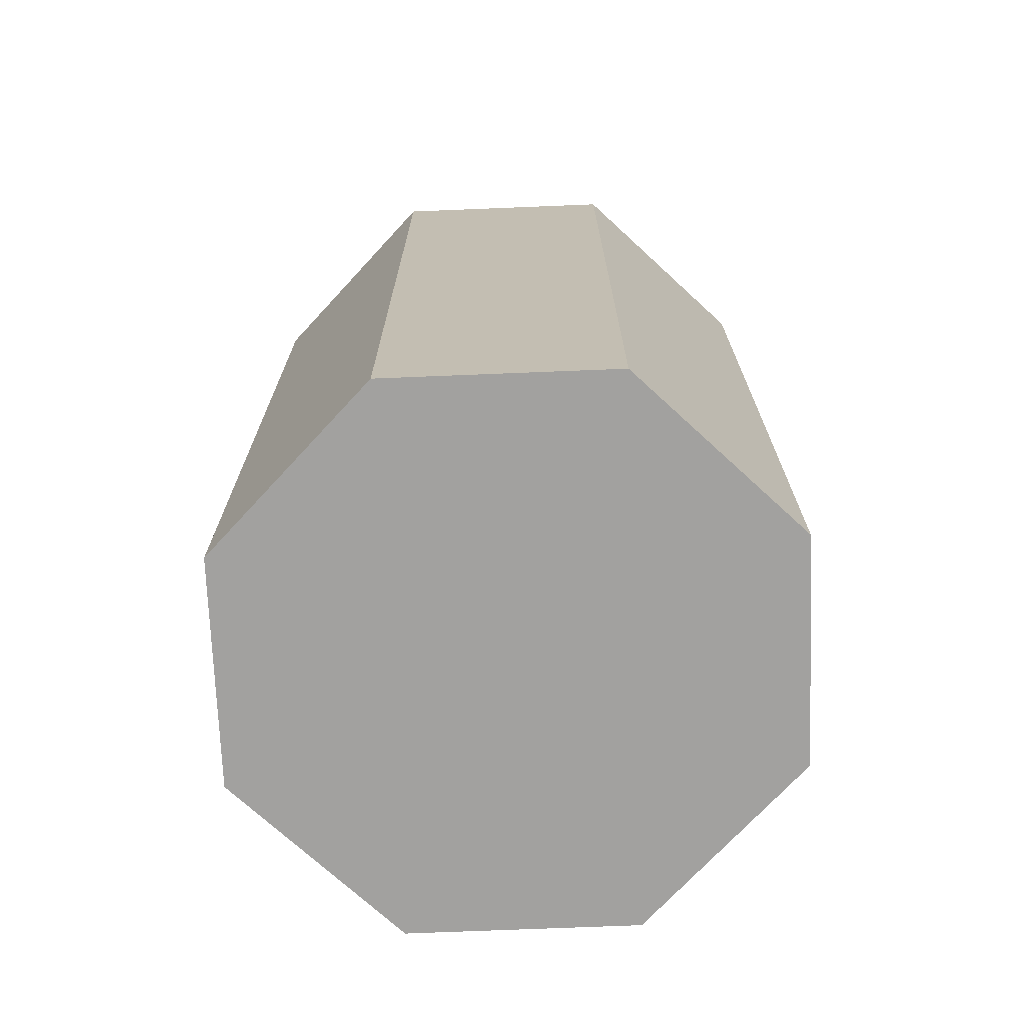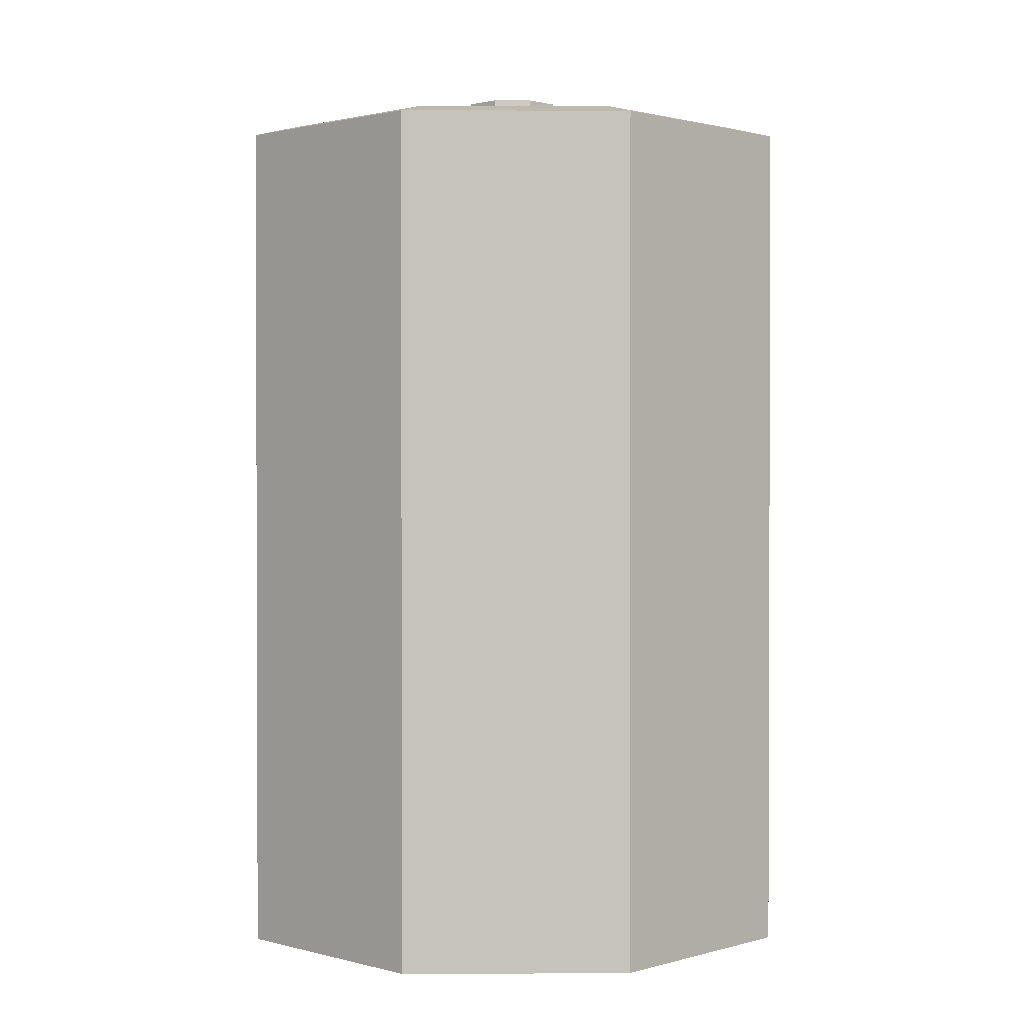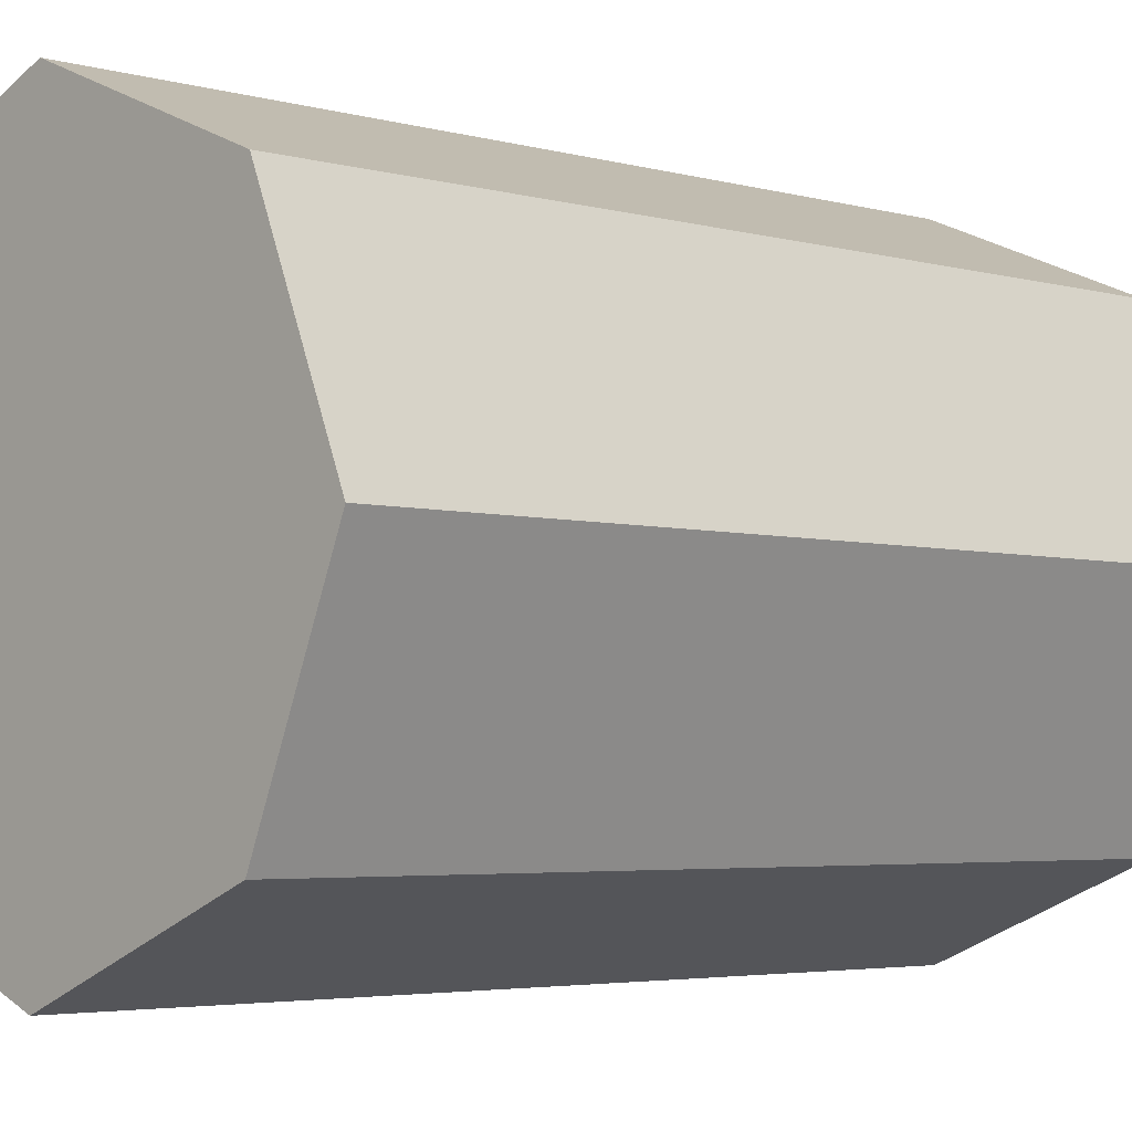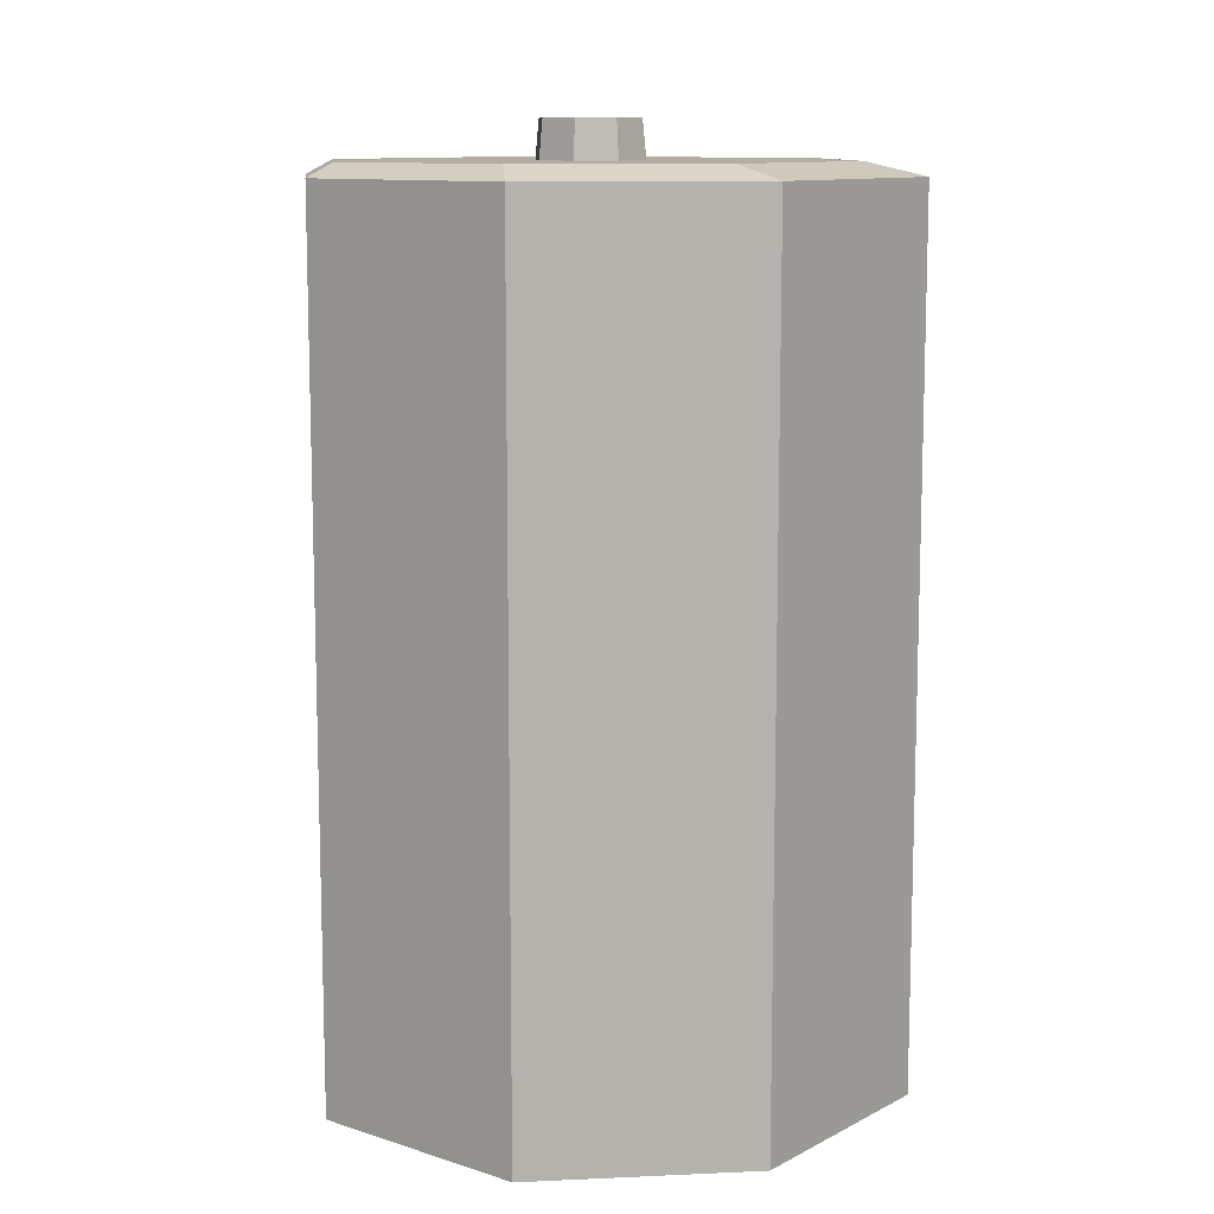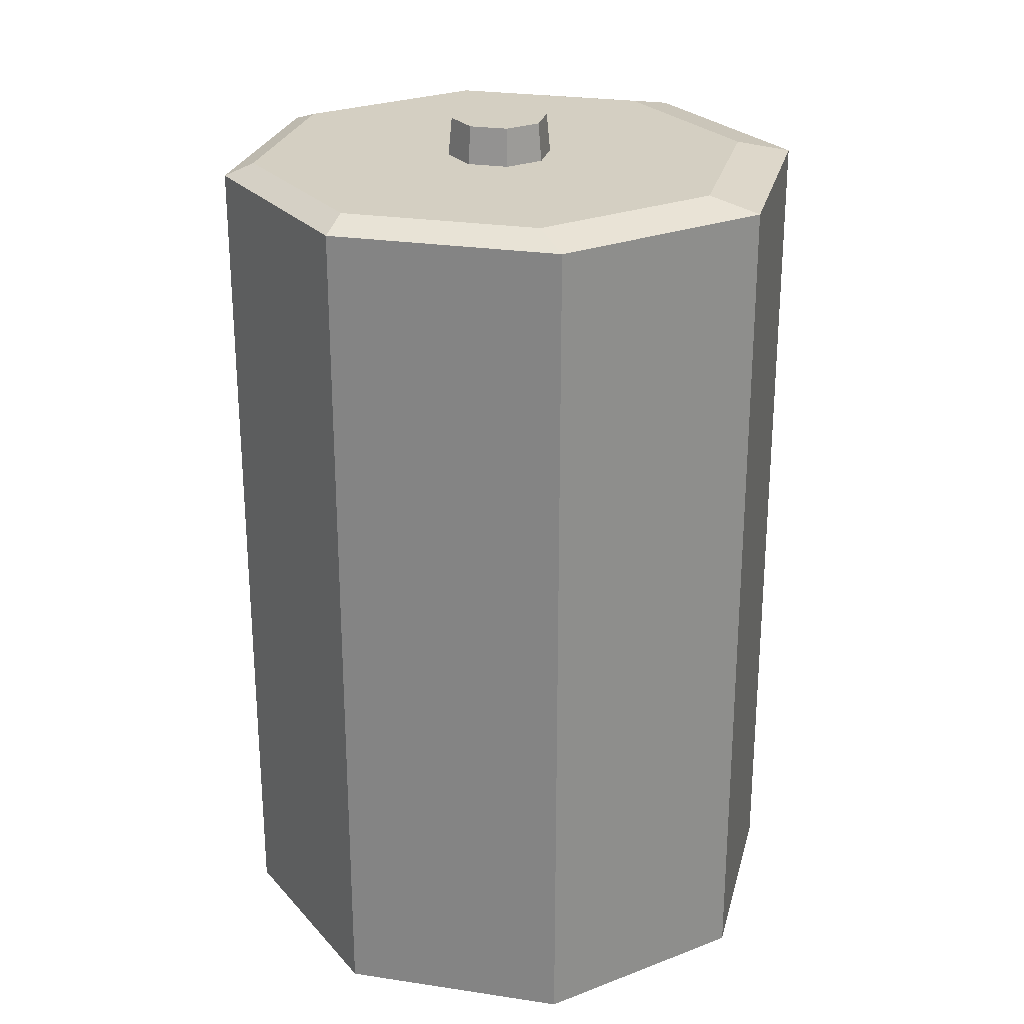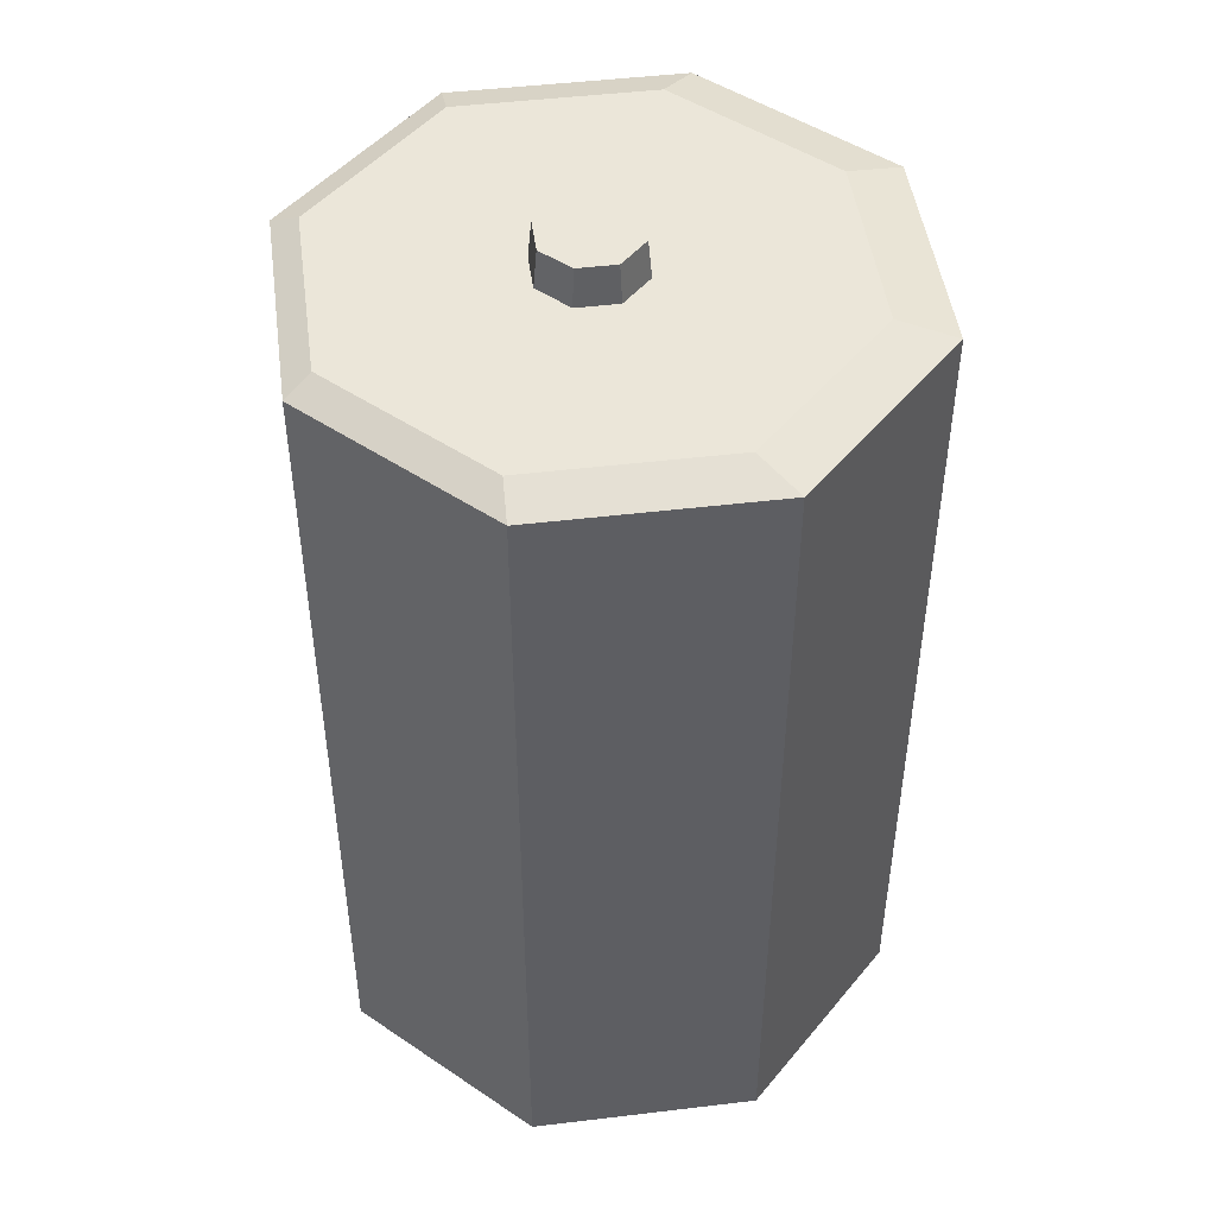
<metadata>
{"format":"obj","ext":"obj","renderer":"f3d","projection":"perspective","resolution":1024,"background":"white","views":[{"elev":-72.2,"azim":-155.2,"up":"+Y"},{"elev":1.2,"azim":156.7,"up":"+Y"},{"elev":-3.8,"azim":46.1,"up":"+Z"},{"elev":10.8,"azim":61.1,"up":"+Y"},{"elev":25.7,"azim":36.1,"up":"+Y"},{"elev":47.4,"azim":59.8,"up":"+Y"}]}
</metadata>
<code>
o Battery_Big_Cylinder.006
v 0.002935 0.4363 0.1429
v 0.002935 0.002345 0.1429
v -0.1032 0.4363 0.099
v -0.1032 0.002345 0.099
v -0.1471 0.4363 -0.007086
v -0.1471 0.002345 -0.007086
v -0.1032 0.4363 -0.1132
v -0.1032 0.002345 -0.1132
v 0.002935 0.4363 -0.1571
v 0.002935 0.002345 -0.1571
v 0.109 0.4363 -0.1132
v 0.109 0.002345 -0.1132
v 0.153 0.4363 -0.007086
v 0.153 0.002345 -0.007086
v 0.109 0.4363 0.099
v 0.109 0.002345 0.099
v 0.002935 0.3153 0.1429
v -0.1032 0.3153 0.099
v -0.1471 0.3153 -0.007086
v -0.1032 0.3153 -0.1132
v 0.002935 0.3153 -0.1571
v 0.109 0.3153 -0.1132
v 0.153 0.3153 -0.007086
v 0.109 0.3153 0.099
v -0.07886 0.02687 0.1091
v -0.02136 0.02687 0.1329
v -0.02136 0.2907 0.1329
v -0.07886 0.2907 0.1091
v -0 0.4431 0.1281
v -0.0906 0.4431 0.0906
v -0.1281 0.4431 -0
v -0.0906 0.4431 -0.0906
v 0 0.4431 -0.1281
v 0.0906 0.4431 -0.0906
v 0.1281 0.4431 0
v 0.0906 0.4431 0.0906
v 0 0.4431 0.02683
v -0.01897 0.4431 0.01897
v -0.02683 0.4431 -0
v -0.01897 0.4431 -0.01897
v 0 0.4431 -0.02683
v 0.01897 0.4431 -0.01897
v 0.02683 0.4431 0
v 0.01897 0.4431 0.01897
v 0 0.4625 0.02494
v -0.01764 0.4625 0.01764
v -0.02494 0.4625 -0
v -0.01764 0.4625 -0.01764
v 0 0.4625 -0.02494
v 0.01764 0.4625 -0.01764
v 0.02494 0.4625 0
v 0.01764 0.4625 0.01764
f 27 2 17
f 19 4 18
f 20 6 19
f 21 8 20
f 22 10 21
f 23 12 22
f 10 14 2
f 24 14 23
f 4 28 18
f 26 4 2
f 28 17 18
f 17 16 24
f 27 26 2
f 19 6 4
f 20 8 6
f 21 10 8
f 22 12 10
f 23 14 12
f 2 4 6
f 6 8 10
f 10 12 14
f 14 16 2
f 2 6 10
f 24 16 14
f 4 25 28
f 26 25 4
f 28 27 17
f 17 2 16
f 33 11 9
f 1 30 3
f 5 32 7
f 34 13 11
f 7 33 9
f 35 15 13
f 3 31 5
f 1 18 17
f 5 18 3
f 7 19 5
f 9 20 7
f 11 21 9
f 13 22 11
f 15 23 13
f 24 1 17
f 36 1 15
f 33 34 11
f 1 29 30
f 5 31 32
f 34 35 13
f 7 32 33
f 35 36 15
f 3 30 31
f 1 3 18
f 5 19 18
f 7 20 19
f 9 21 20
f 11 22 21
f 13 23 22
f 15 24 23
f 24 15 1
f 36 29 1
f 28 26 27
f 49 42 41
f 34 43 35
f 40 33 32
f 38 31 30
f 43 36 35
f 41 34 33
f 39 32 31
f 37 30 29
f 48 47 46
f 47 40 39
f 45 38 37
f 42 51 43
f 48 41 40
f 46 39 38
f 51 44 43
f 45 44 52
f 37 36 44
f 28 25 26
f 49 50 42
f 34 42 43
f 40 41 33
f 38 39 31
f 43 44 36
f 41 42 34
f 39 40 32
f 37 38 30
f 46 45 50
f 45 52 50
f 52 51 50
f 50 49 46
f 49 48 46
f 47 48 40
f 45 46 38
f 42 50 51
f 48 49 41
f 46 47 39
f 51 52 44
f 45 37 44
f 37 29 36

</code>
